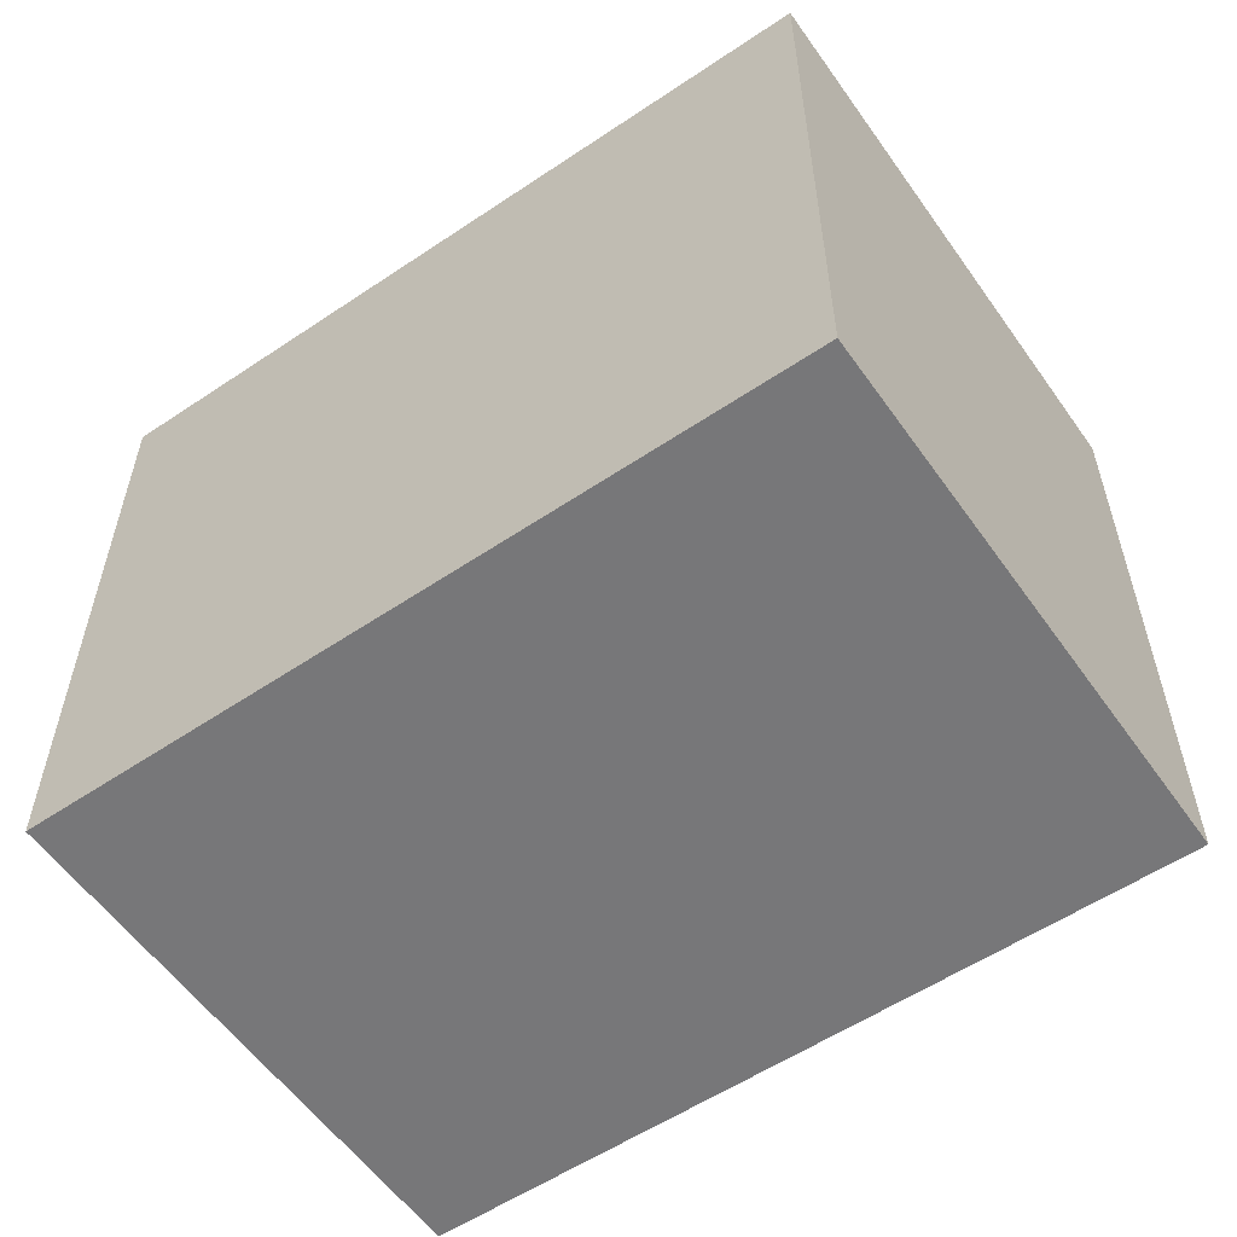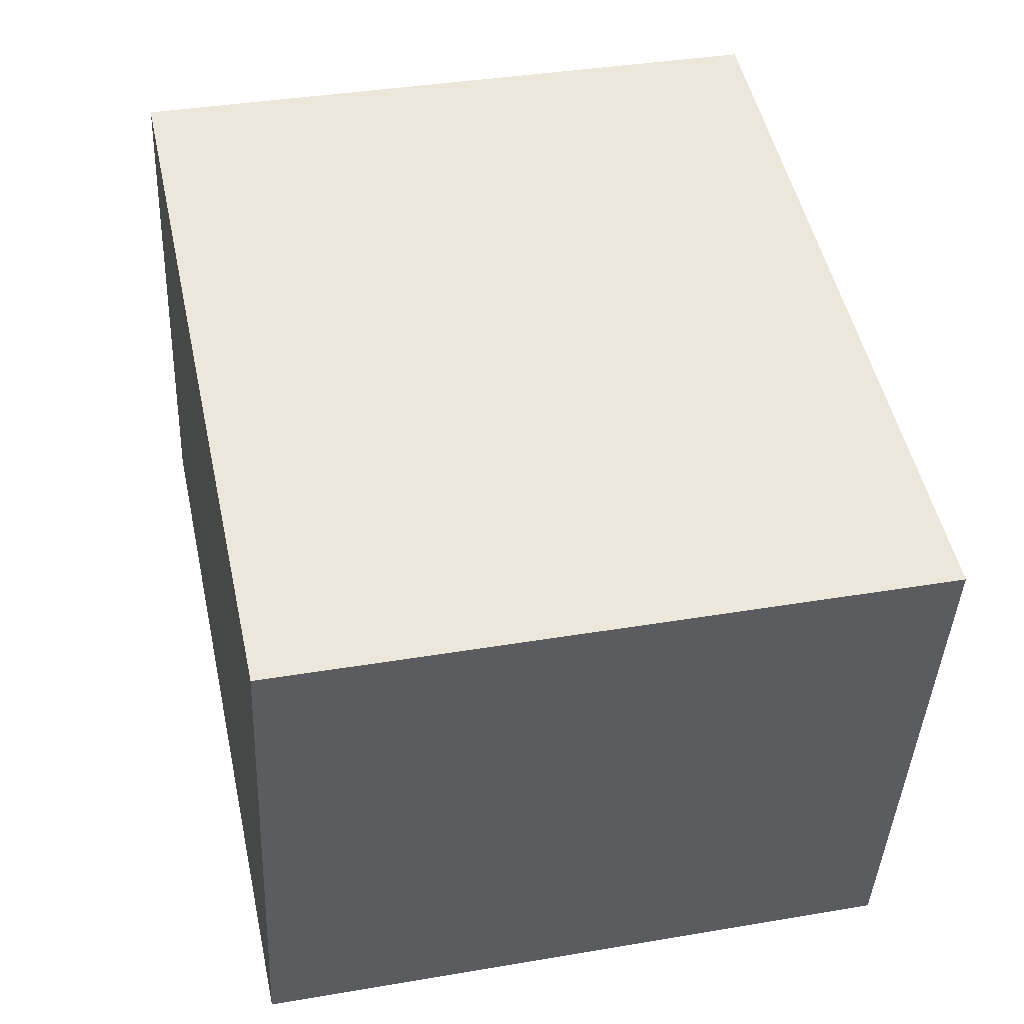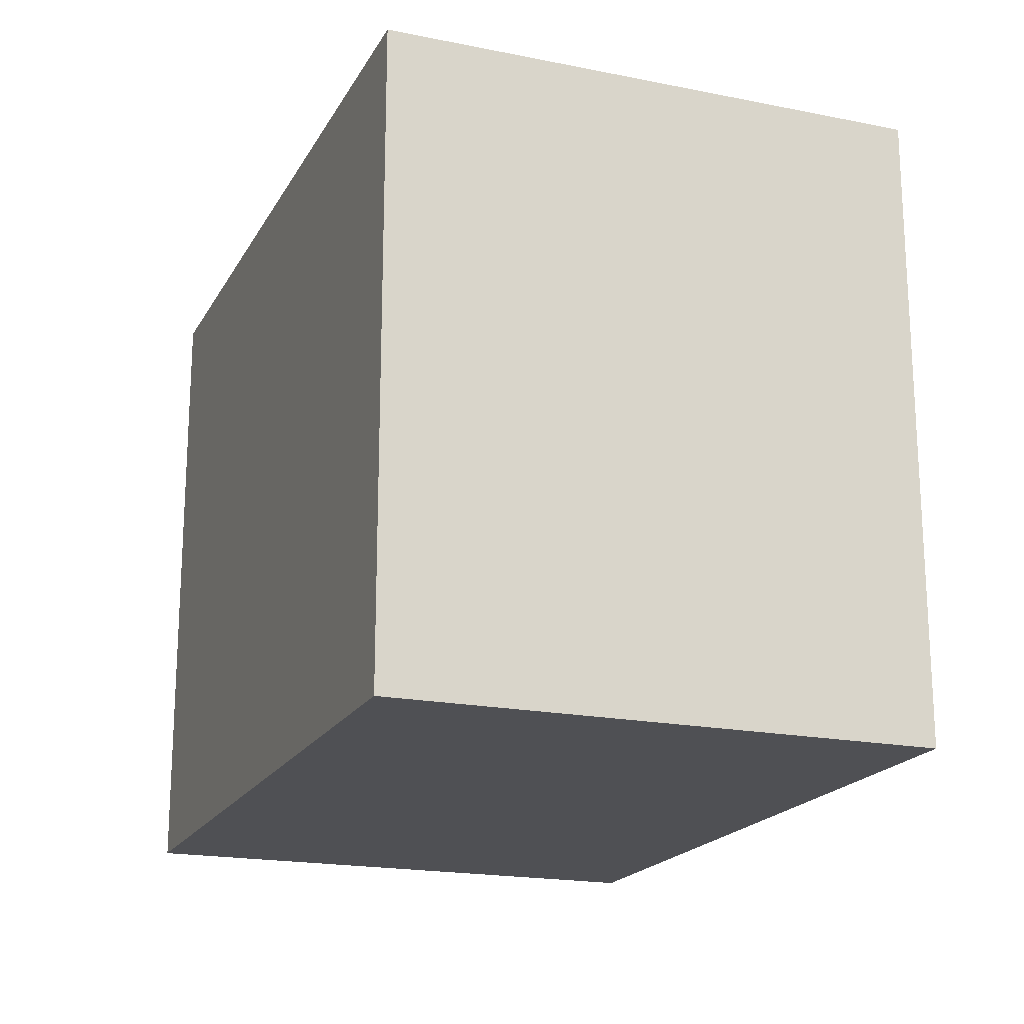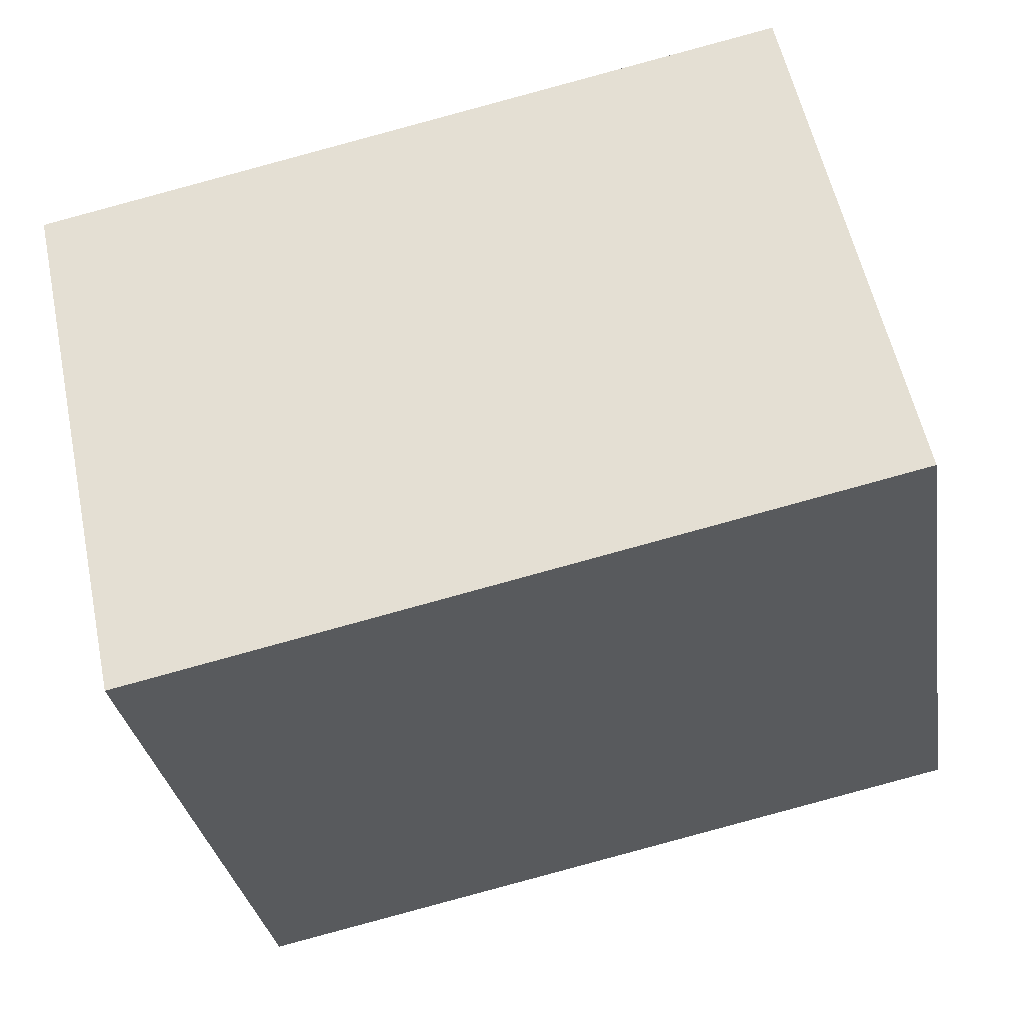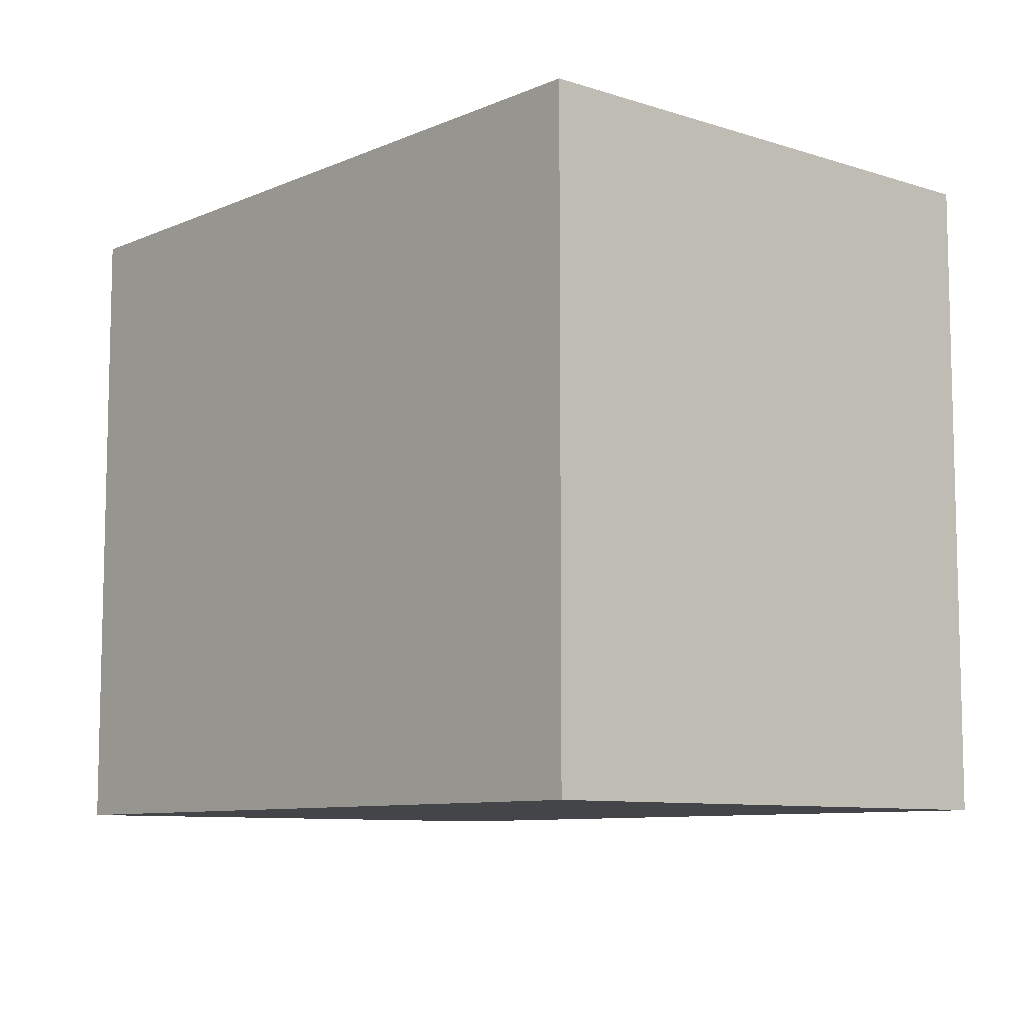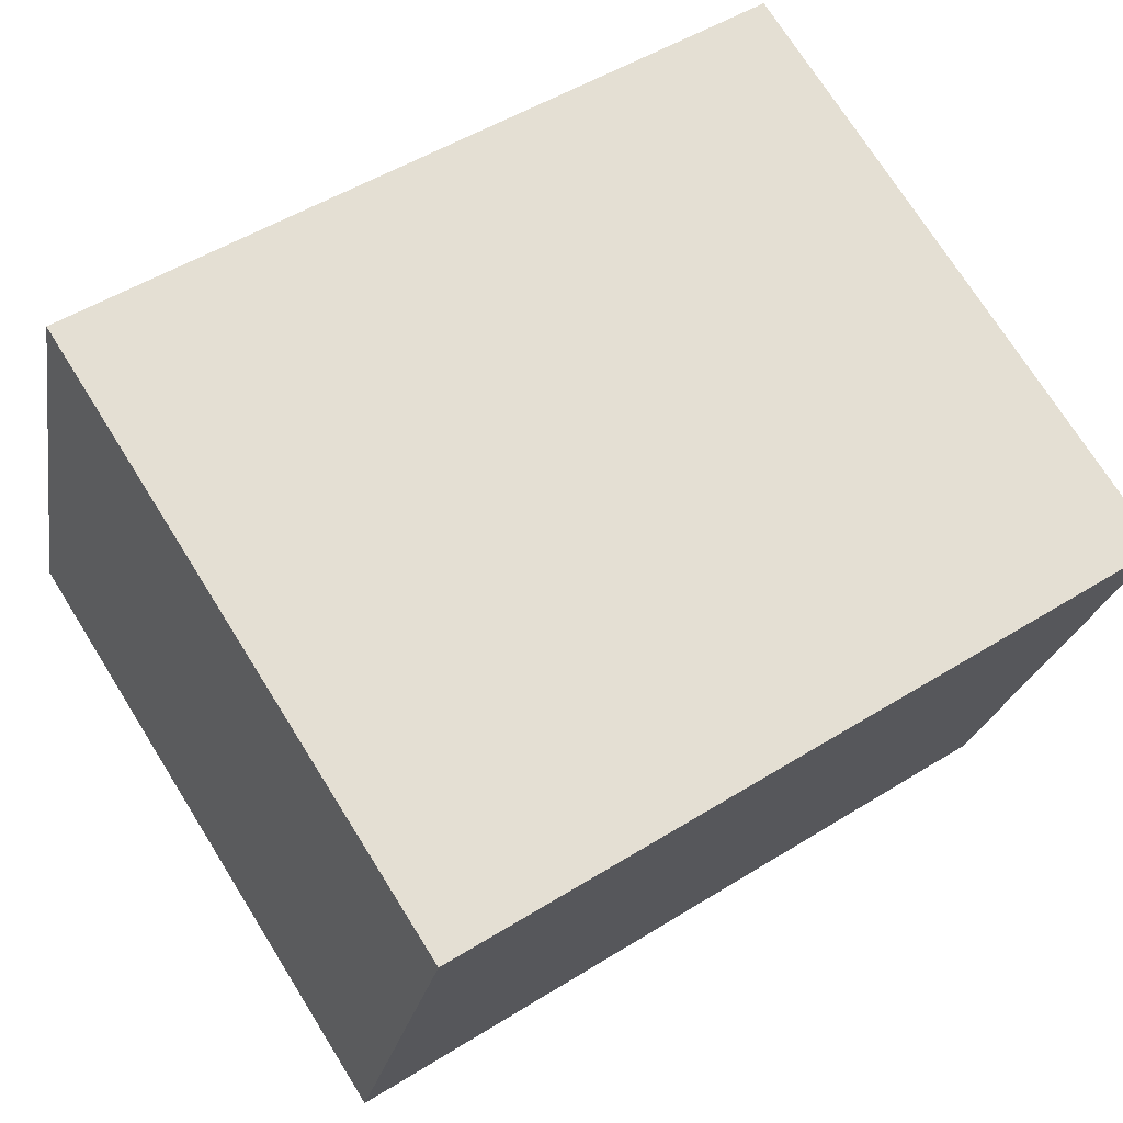
<metadata>
{"format":"obj","ext":"obj","renderer":"f3d","projection":"perspective","resolution":1024,"background":"white","views":[{"elev":-57.2,"azim":47.0,"up":"+Y"},{"elev":37.0,"azim":77.6,"up":"+Z"},{"elev":-19.1,"azim":-98.8,"up":"+Y"},{"elev":-31.2,"azim":-171.0,"up":"+Z"},{"elev":-8.8,"azim":61.1,"up":"+Y"},{"elev":73.2,"azim":-32.1,"up":"+Z"}]}
</metadata>
<code>
v  0.937 13.49 -0.206
v  17.33 13.49 4.499
v  15.64 13.49 -3.432
v  0 13.49 8.258e-16
v  0.937 13.49 4.389
v  1.278 13.49 5.986
v  2.386 13.49 11.18
v  18.05 13.49 7.838
v  18.05 -4.799e-16 7.838
v  15.64 2.101e-16 -3.432
v  17.33 -2.755e-16 4.499
v  0.937 1.261e-17 -0.206
v  0 0 0
v  0.937 -2.687e-16 4.389
v  1.278 -3.665e-16 5.986
v  2.386 -6.843e-16 11.18
g defaultobject
f 1 2 3
f 2 1 4
f 2 4 5
f 2 5 6
f 2 6 7
f 2 7 8
f 9 2 8
f 2 9 3
f 3 9 10
f 10 9 11
f 10 1 3
f 1 10 12
f 1 12 4
f 4 12 13
f 13 5 4
f 5 13 6
f 6 13 7
f 7 13 14
f 7 14 15
f 7 15 16
f 16 8 7
f 8 16 9
f 12 14 13
f 14 12 10
f 14 10 15
f 15 10 16
f 16 10 11
f 16 11 9

</code>
